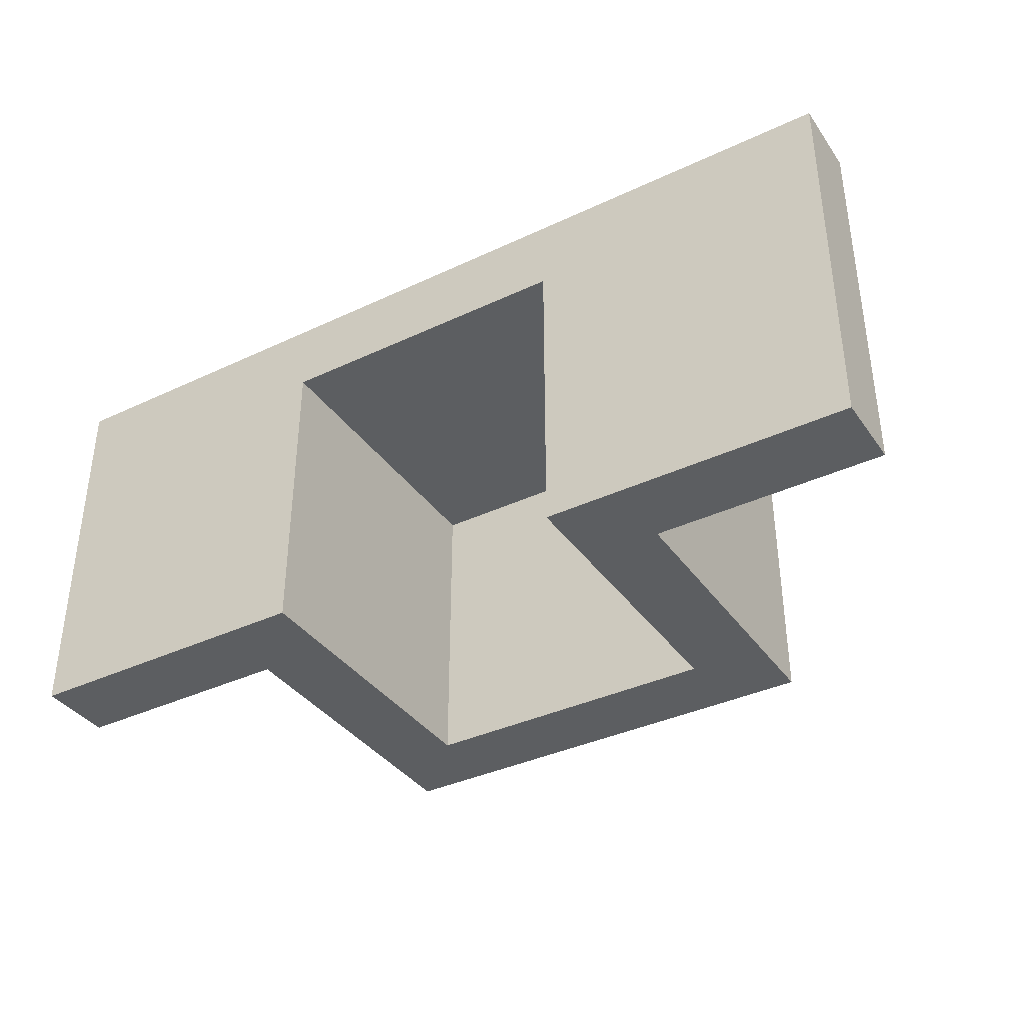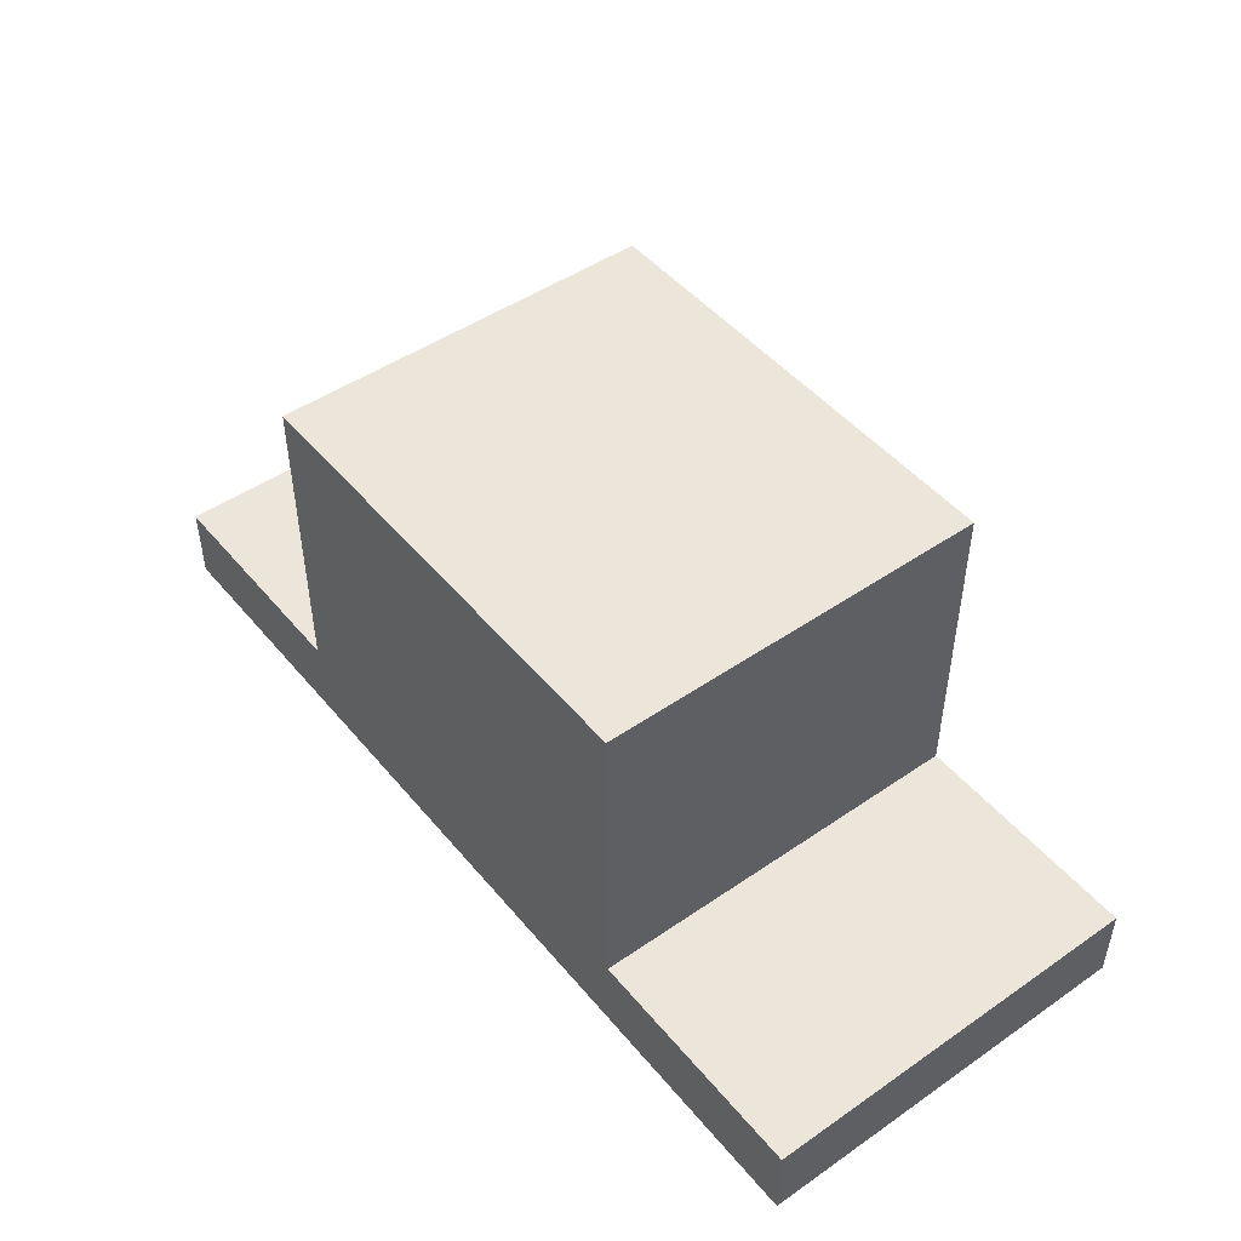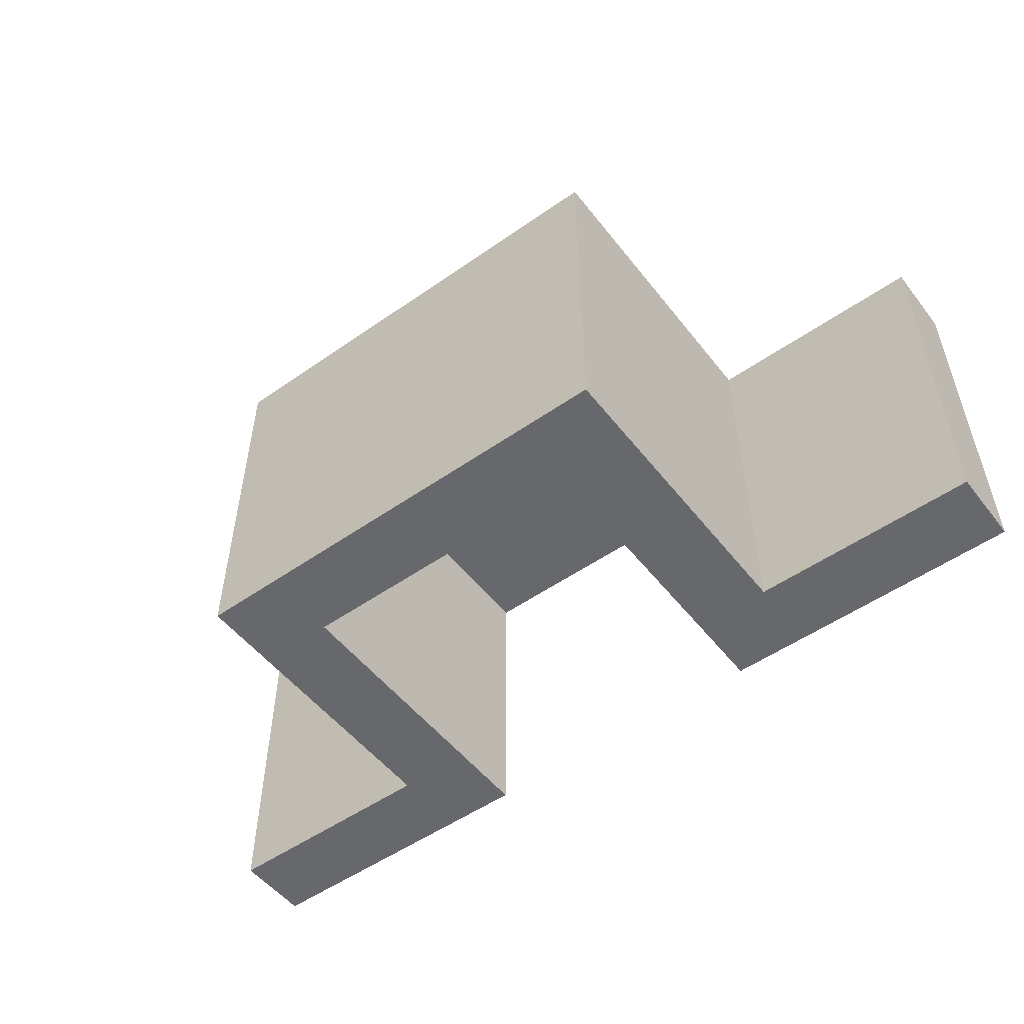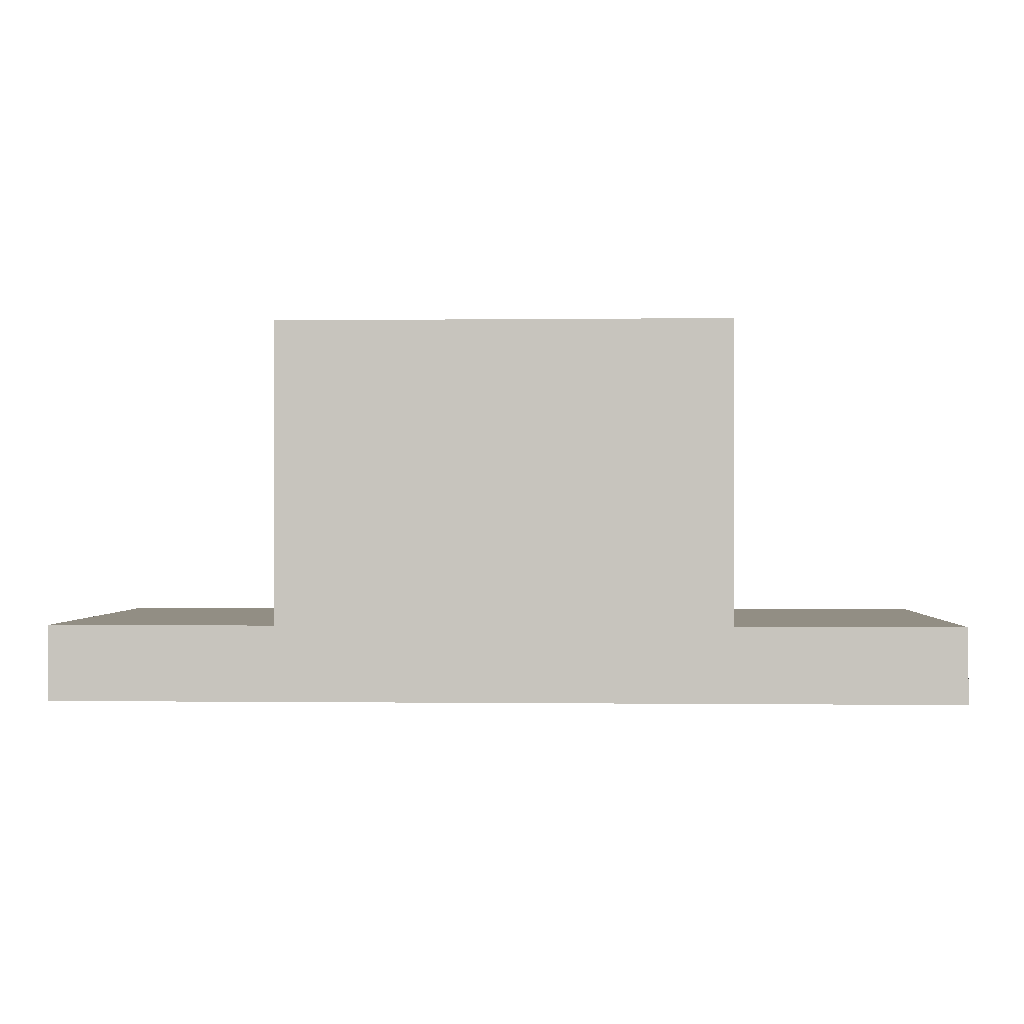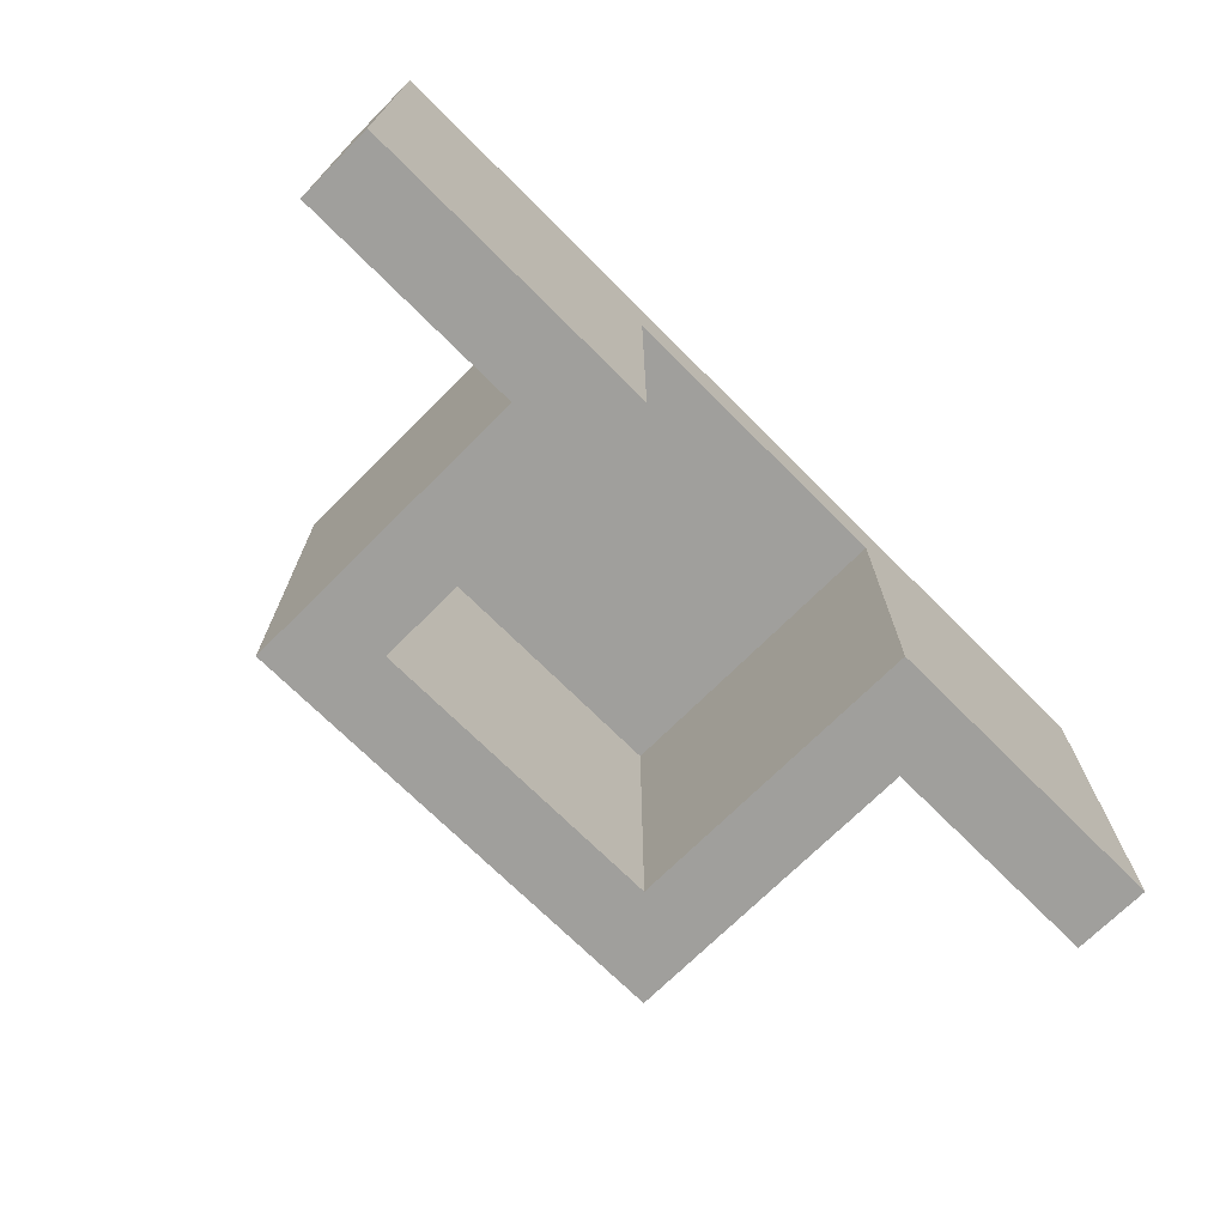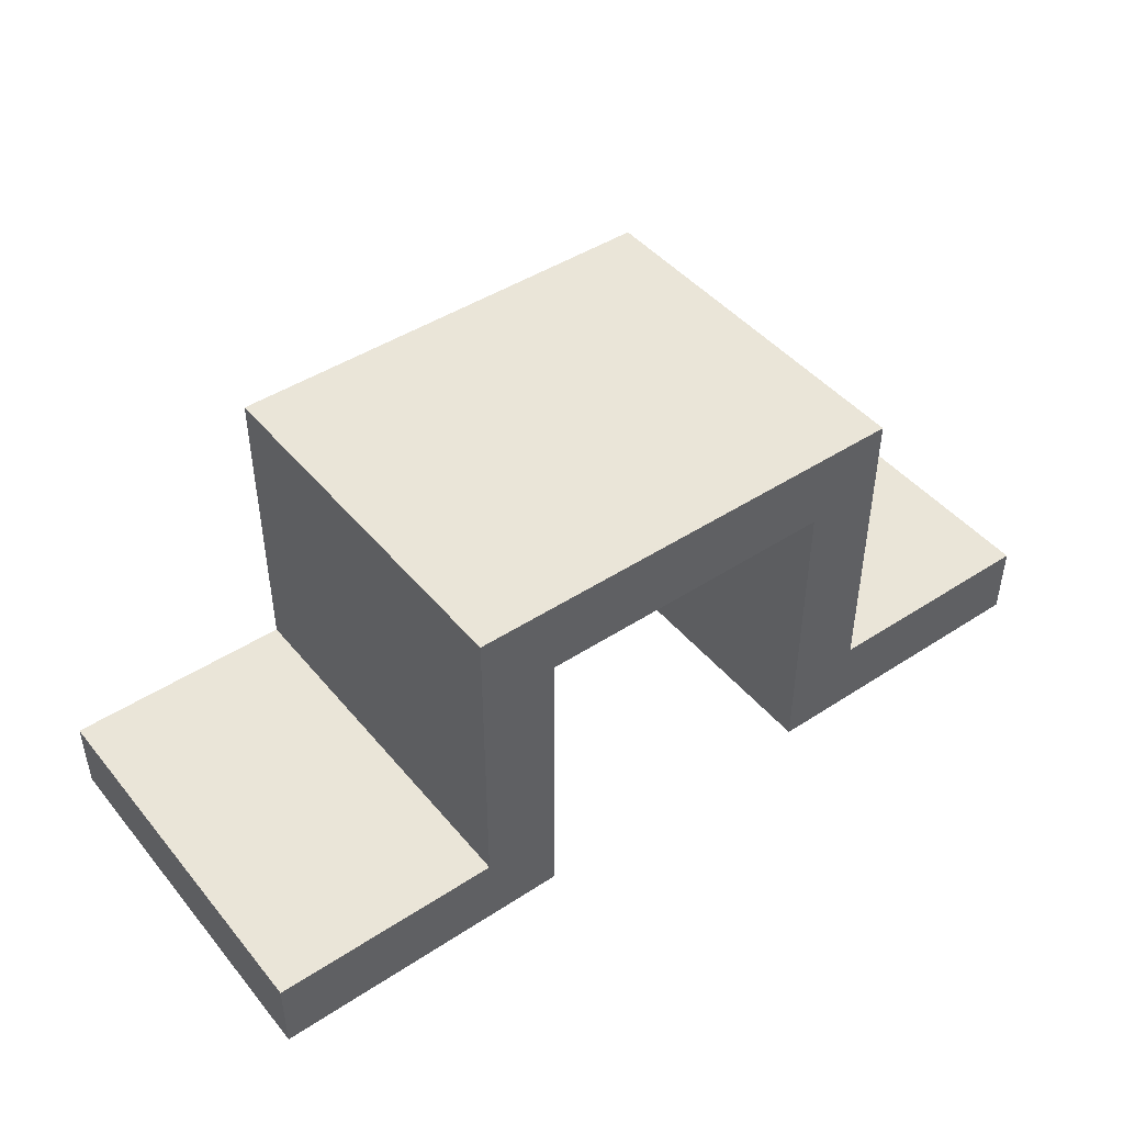
<metadata>
{"format":"obj","ext":"obj","renderer":"f3d","projection":"perspective","resolution":1024,"background":"white","views":[{"elev":-37.3,"azim":-148.9,"up":"+Y"},{"elev":47.8,"azim":-127.7,"up":"+Z"},{"elev":-52.3,"azim":37.0,"up":"+Y"},{"elev":-0.3,"azim":-177.3,"up":"+Z"},{"elev":-71.2,"azim":135.0,"up":"+Y"},{"elev":45.2,"azim":-37.0,"up":"+Z"}]}
</metadata>
<code>
o Cube_Cube.002
v -10 -10 35
v -10 10 35
v -10 -10 30
v -10 10 30
v 10 -10 35
v 10 10 35
v 10 -10 30
v 10 10 30
v -15 -10 30
v -15 -10 35
v -15 10 35
v -15 10 30
v 15 10 30
v 15 -10 30
v 15 -10 35
v 15 10 35
v -10 10 15
v -10 -10 15
v 10 10 15
v 10 -10 15
v -15 10 15
v -15 -10 15
v 15 10 15
v 15 -10 15
v -10 10 10
v -10 -10 10
v 10 10 10
v 10 -10 10
v -15 10 10
v -15 -10 10
v 15 10 10
v 15 -10 10
v -30 10 15
v -30 -10 15
v 30 10 15
v 30 -10 15
v -30 10 10
v -30 -10 10
v 30 10 10
v 30 -10 10
v -10 15 35
v -10 15 30
v 10 15 30
v 10 15 35
v -15 15 35
v -15 15 30
v 15 15 30
v 15 15 35
v -15 15 15
v 15 15 15
v 10 15 15
v -15 15 10
v -10 15 10
v 15 15 10
v 10 15 10
v -30 15 10
v -30 15 15
v 30 15 15
v 30 15 10
v -10 15 15
f 13 14 24 23
f 3 4 8 7
f 5 7 14 15
f 5 6 2 1
f 3 7 5 1
f 25 29 52 53
f 14 13 16 15
f 1 2 11 10
f 33 21 49 57
f 37 33 57 56
f 3 1 10 9
f 6 5 15 16
f 21 12 46 49
f 20 19 27 28
f 4 3 18 17
f 6 16 48 44
f 7 8 19 20
f 9 12 21 22
f 3 9 22 18
f 14 7 20 24
f 25 26 30 29
f 28 27 31 32
f 24 20 28 32
f 32 31 39 40
f 17 18 26 25
f 2 6 44 41
f 18 22 30 26
f 23 24 36 35
f 34 33 37 38
f 35 36 40 39
f 24 32 40 36
f 22 21 33 34
f 39 31 54 59
f 30 22 34 38
f 29 30 38 37
f 16 13 47 48
f 43 42 41 44
f 43 44 48 47
f 43 47 50 51
f 41 42 46 45
f 49 60 53 52
f 46 42 60 49
f 51 50 54 55
f 54 50 58 59
f 49 52 56 57
f 13 23 50 47
f 12 11 45 46
f 31 27 55 54
f 55 27 25 53
f 35 39 59 58
f 29 37 56 52
f 11 2 41 45
f 23 35 58 50
f 43 51 60 42
f 27 19 17 25
f 51 55 53 60
f 19 8 4 17
f 9 10 11 12

</code>
